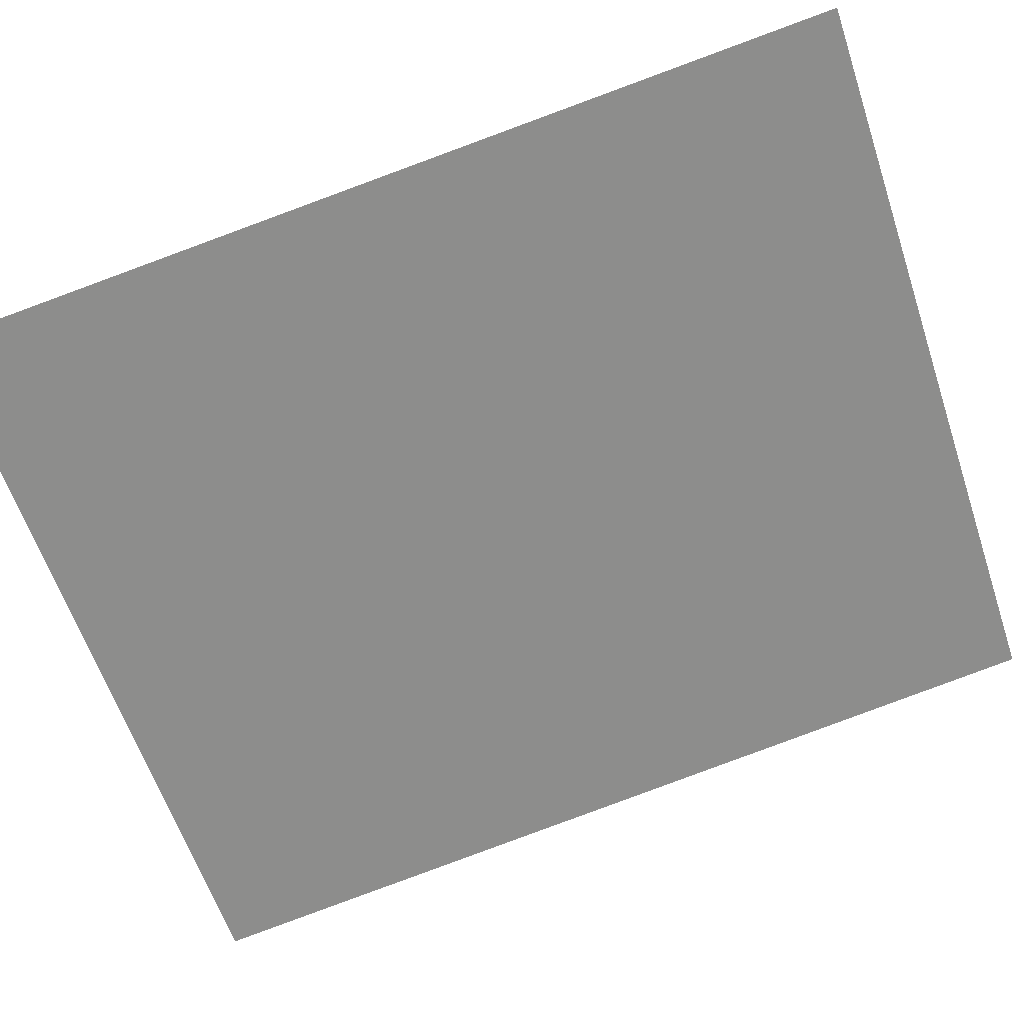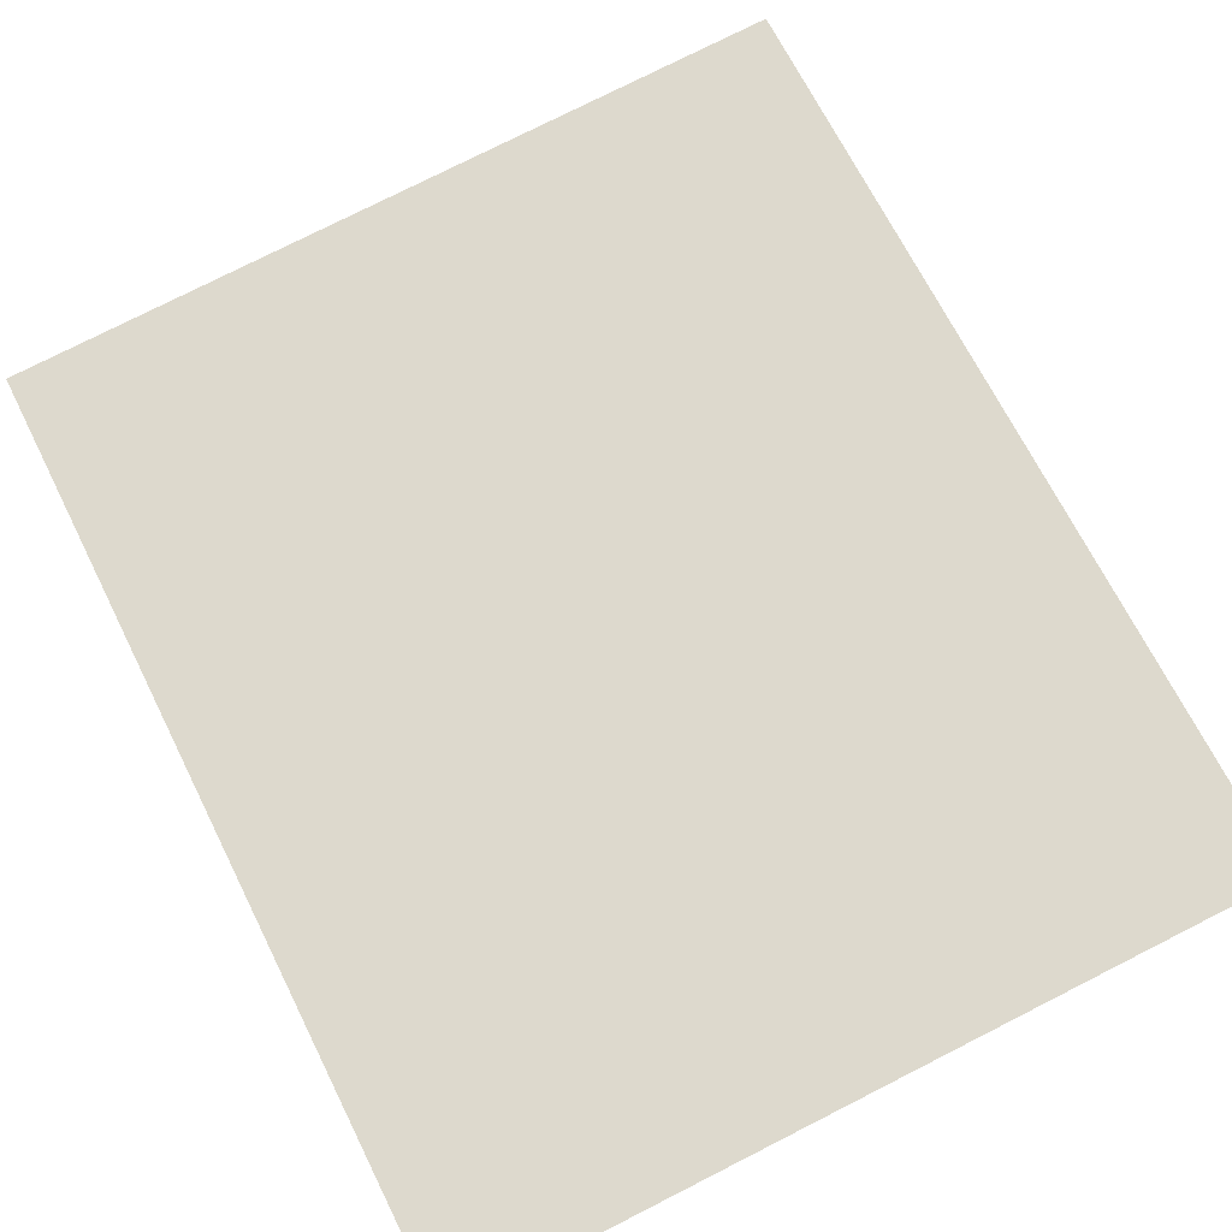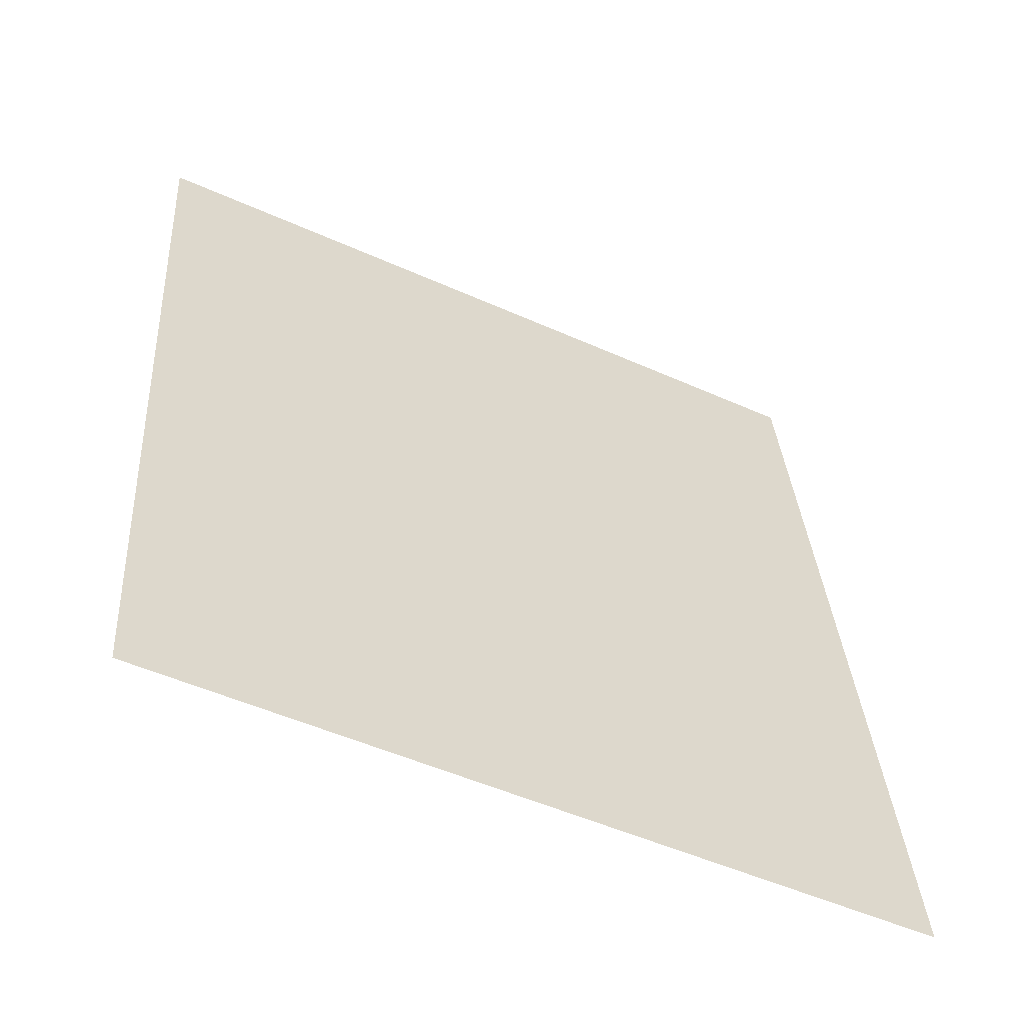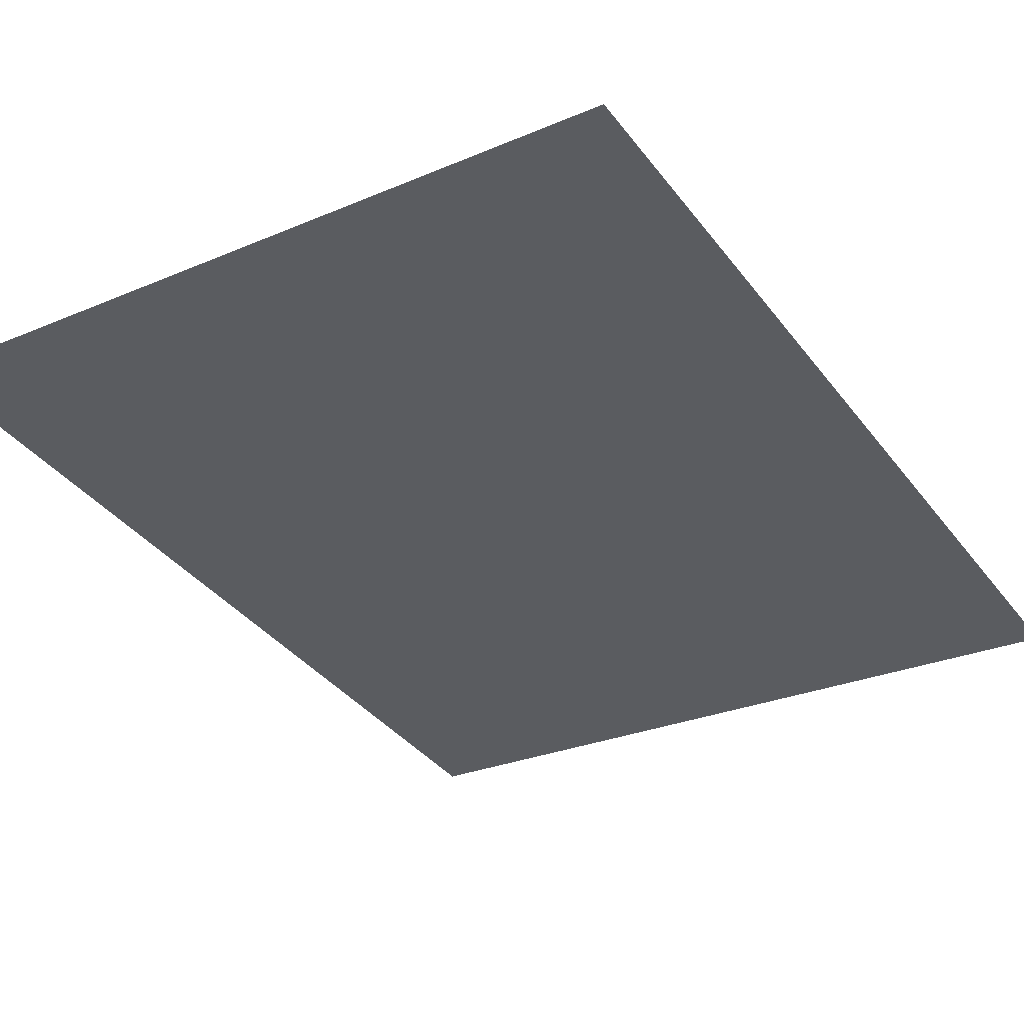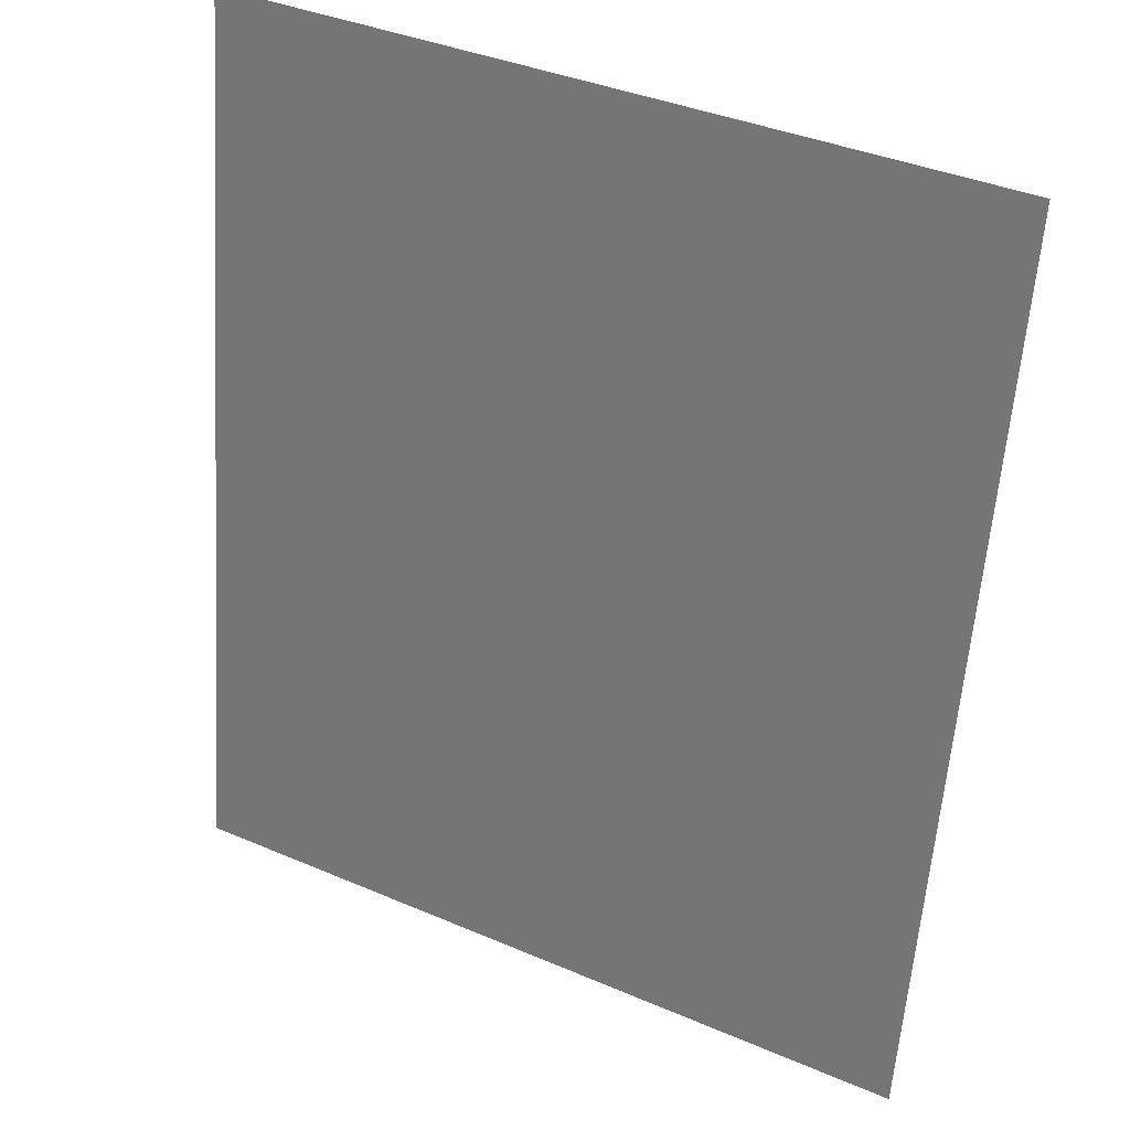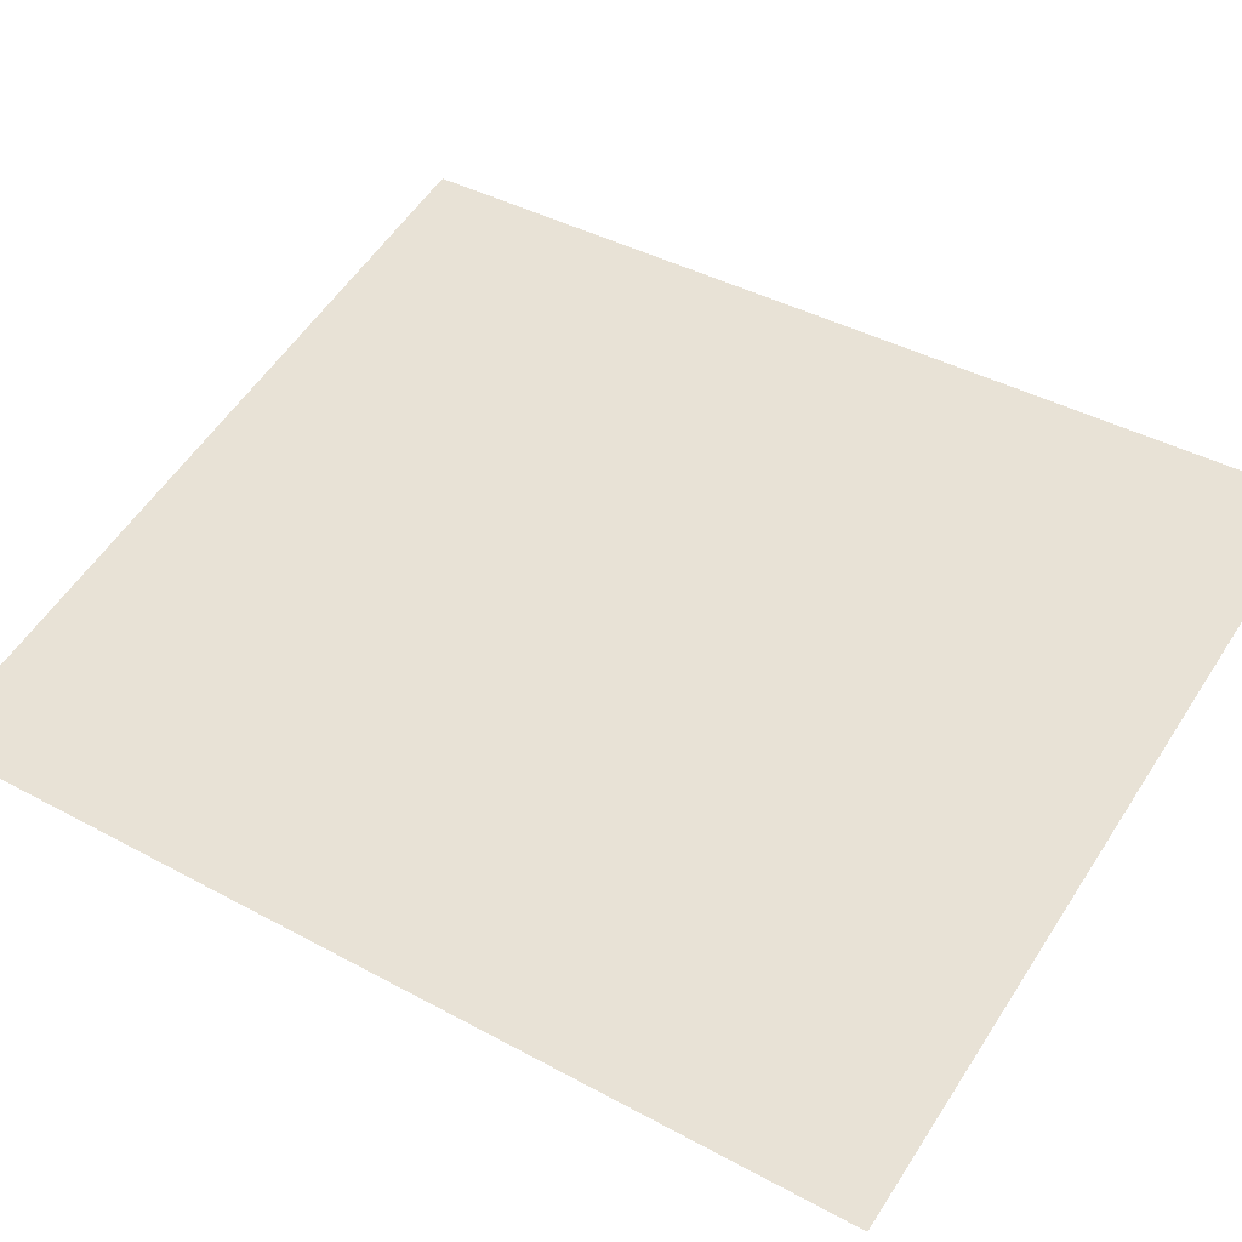
<metadata>
{"format":"obj","ext":"obj","renderer":"f3d","projection":"perspective","resolution":1024,"background":"white","views":[{"elev":-61.4,"azim":108.5,"up":"+Y"},{"elev":78.1,"azim":153.2,"up":"+Y"},{"elev":-50.1,"azim":153.7,"up":"+Z"},{"elev":-27.5,"azim":-146.9,"up":"+Y"},{"elev":38.2,"azim":-151.5,"up":"+Z"},{"elev":56.3,"azim":122.5,"up":"+Y"}]}
</metadata>
<code>
o mesh195/mesh195-geometry#mesh195-geometry
v 0.07197 -0.1331 0.3415
v 0.06988 -0.1334 0.344
v 0.06988 -0.1331 0.3415
v 0.07197 -0.1334 0.344
f 1 2 3
f 2 1 4
f 3 2 1
f 4 1 2

</code>
